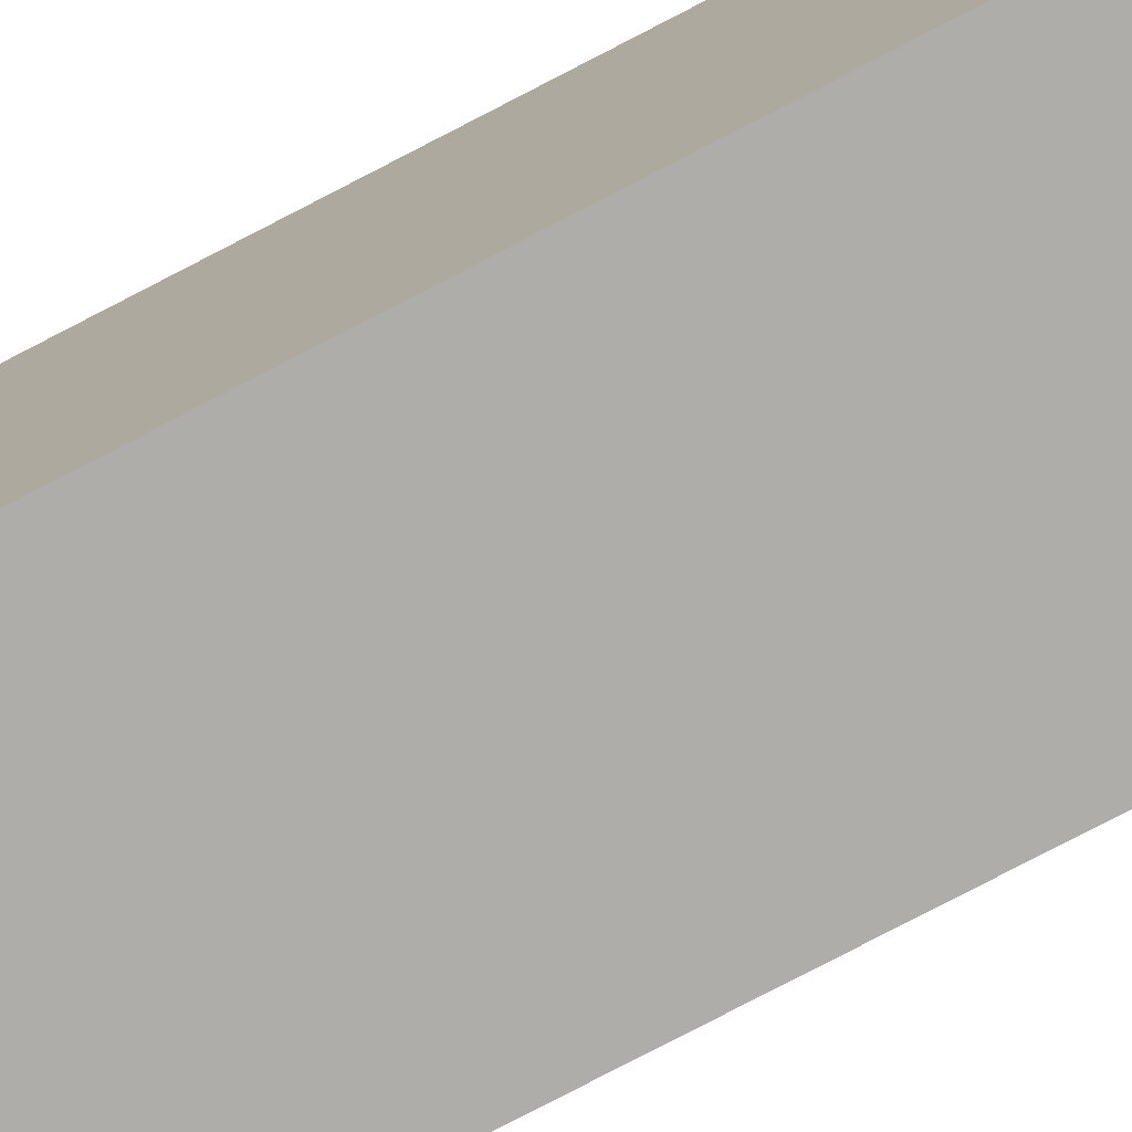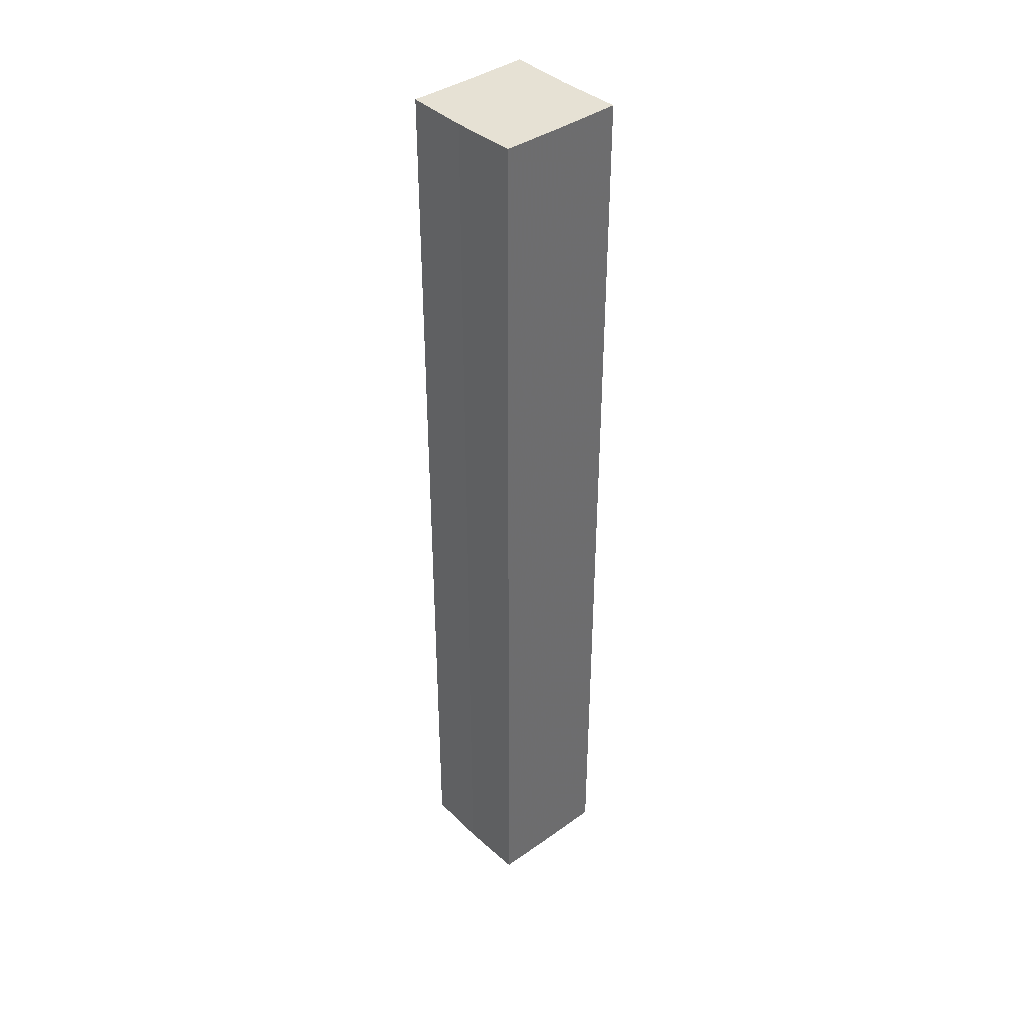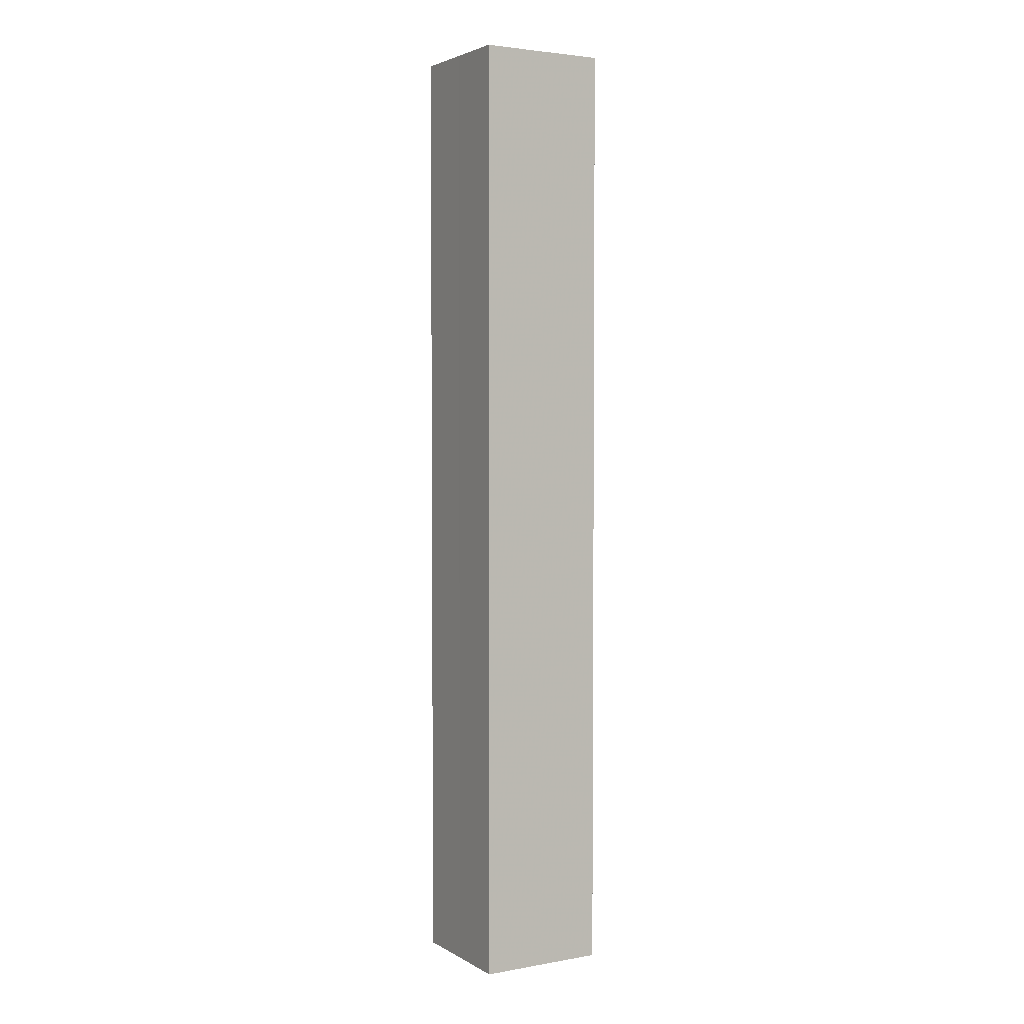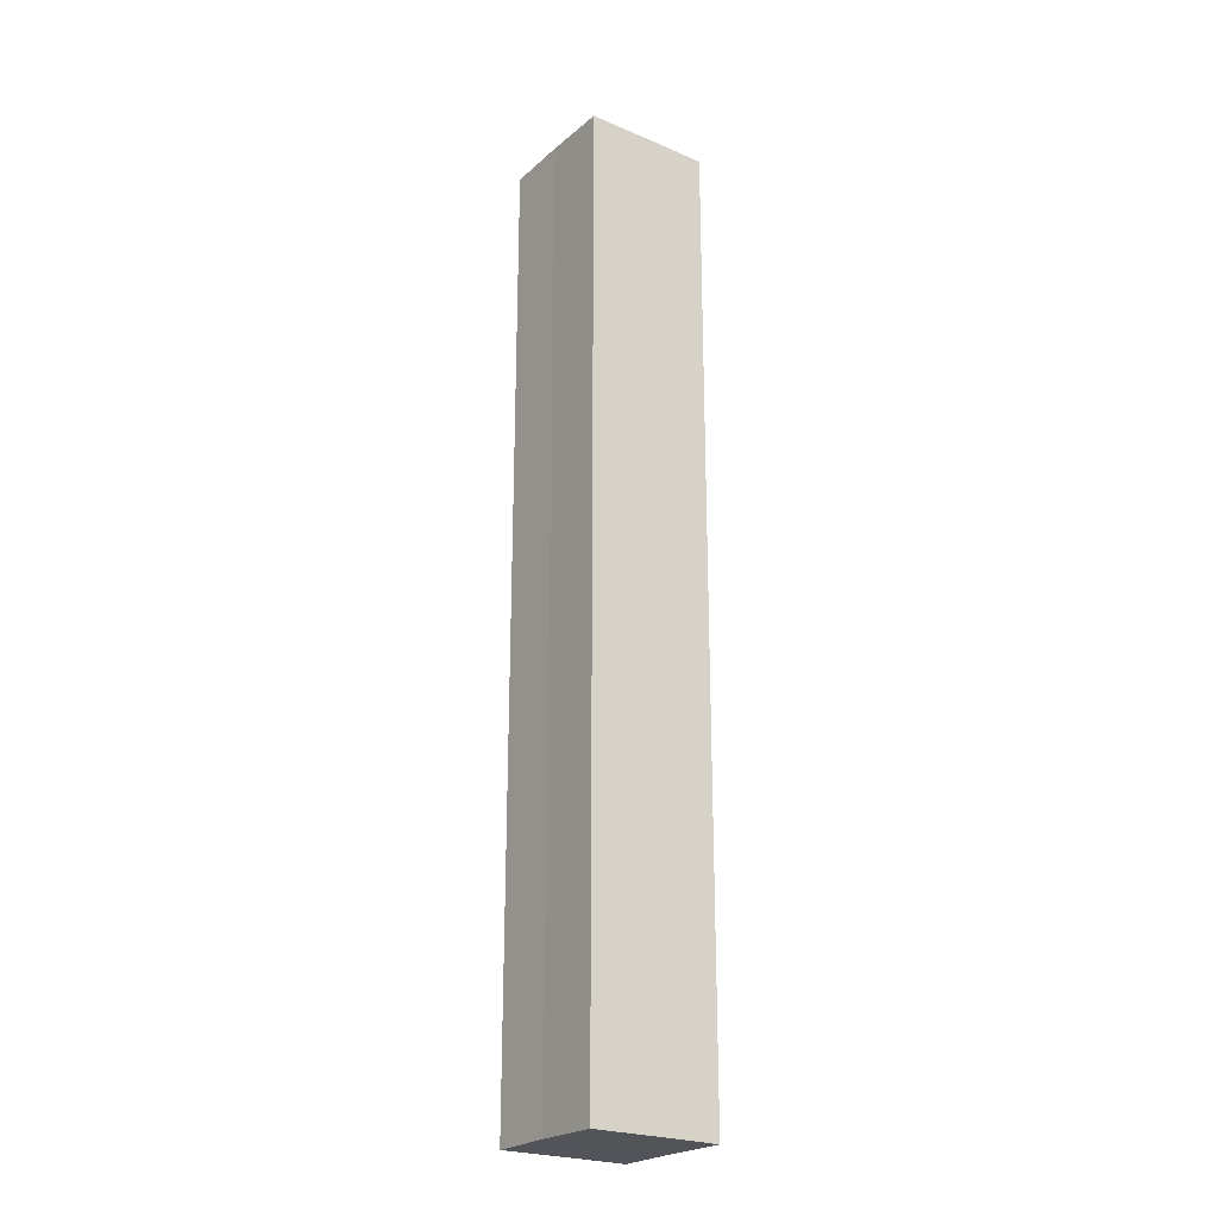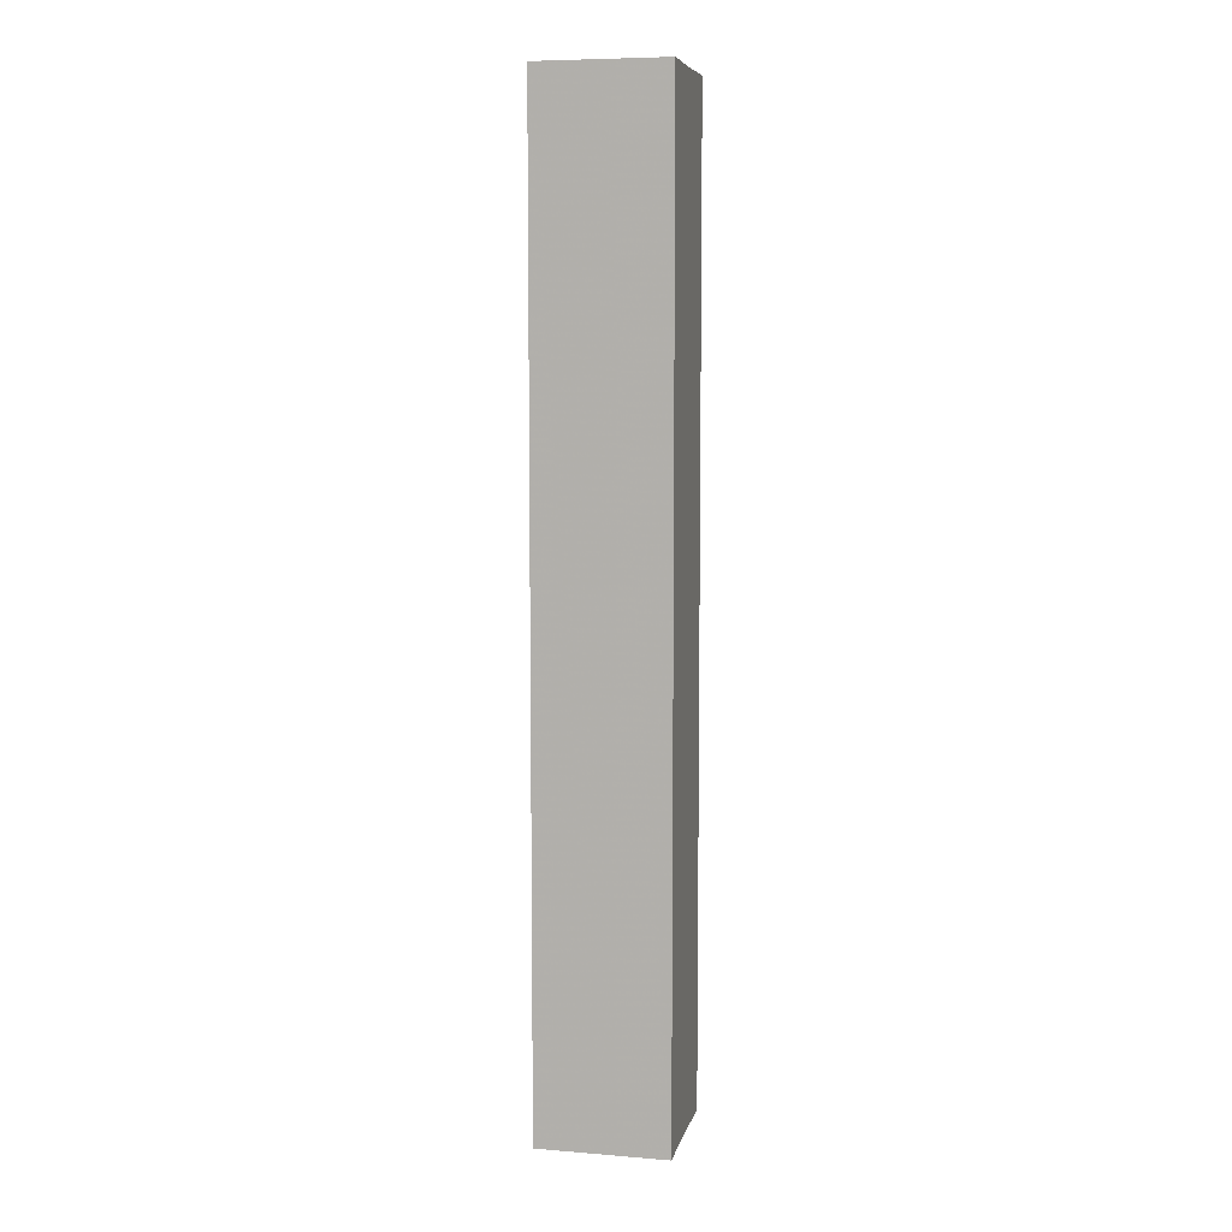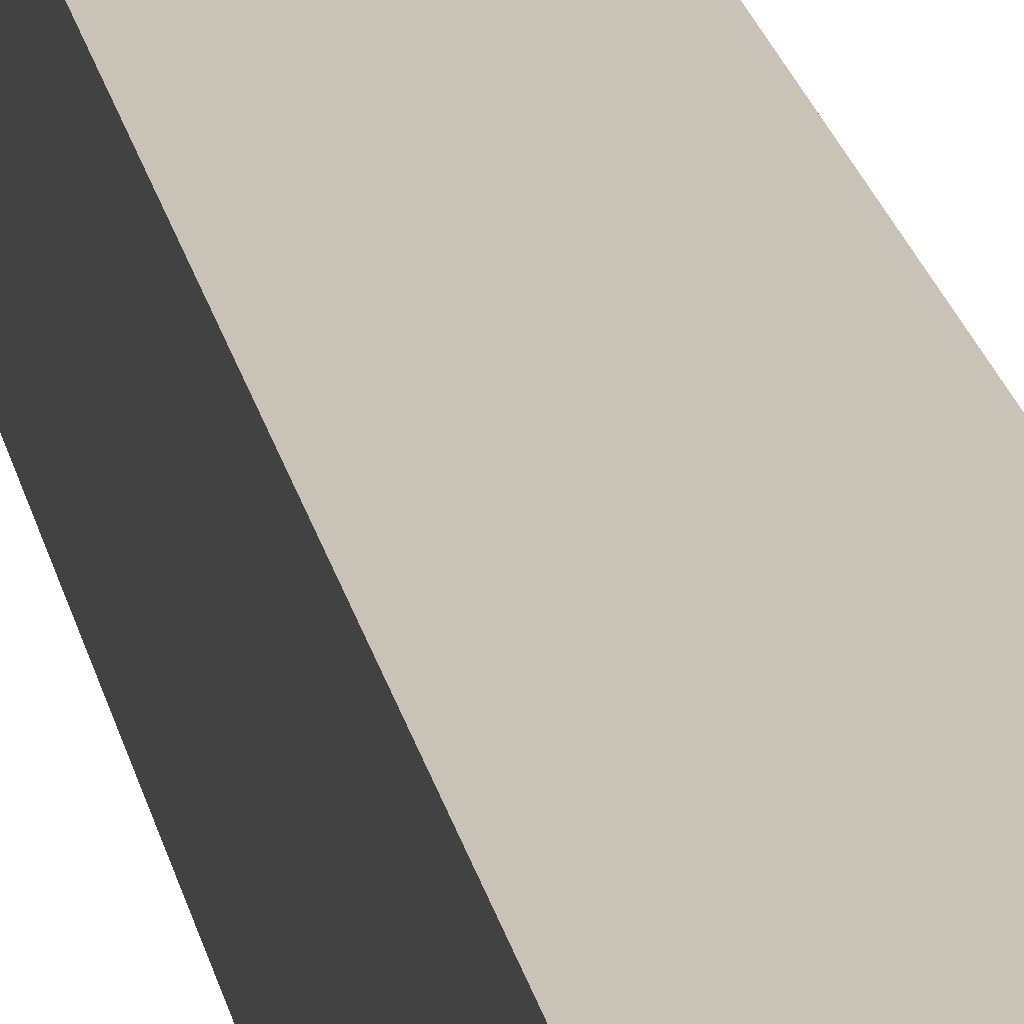
<metadata>
{"format":"obj","ext":"obj","renderer":"f3d","projection":"perspective","resolution":1024,"background":"white","views":[{"elev":-77.0,"azim":-62.4,"up":"+Y"},{"elev":39.2,"azim":48.9,"up":"+Z"},{"elev":3.3,"azim":150.0,"up":"+Z"},{"elev":-23.7,"azim":-125.4,"up":"+Z"},{"elev":7.4,"azim":12.9,"up":"+Z"},{"elev":19.5,"azim":-10.0,"up":"+Y"}]}
</metadata>
<code>
o 30515
v 2199 1856 7.534
v 2199 1856 7.534
v 2199 1856 7.684
v 2199 1856 7.534
v 2199 1856 7.684
v 2199 1856 7.534
v 2199 1856 7.684
v 2199 1856 7.534
v 2199 1856 7.684
v 2199 1856 7.534
v 2199 1856 7.534
v 2199 1856 7.534
v 2199 1856 7.534
v 2199 1856 7.534
v 2199 1856 7.534
v 2199 1856 7.534
v 2199 1856 7.534
v 2199 1856 7.684
v 2199 1856 7.684
v 2199 1856 7.684
v 2199 1856 7.684
v 2199 1856 7.684
v 2199 1856 7.534
v 2199 1856 7.684
v 2199 1856 7.534
v 2199 1856 7.534
v 2199 1856 7.534
v 2199 1856 7.534
v 2199 1856 7.684
v 2199 1856 7.534
v 2199 1856 7.534
v 2199 1856 7.534
v 2199 1856 7.684
v 2199 1856 7.534
v 2199 1856 7.534
v 2199 1856 7.684
v 2199 1856 7.534
v 2199 1856 7.684
v 2199 1856 7.534
v 2199 1856 7.684
v 2199 1856 7.684
v 2199 1856 7.684
v 2199 1856 7.684
v 2199 1856 7.684
v 2199 1856 7.684
v 2199 1856 7.684
v 2199 1856 7.684
v 2199 1856 7.684
v 2199 1856 7.684
v 2199 1856 7.684
f 1 2 3
f 4 1 5
f 5 6 7
f 7 8 9
f 10 8 11
f 10 12 8
f 10 11 13
f 10 14 12
f 10 13 15
f 10 16 14
f 10 15 17
f 10 17 16
f 18 14 19
f 20 13 21
f 22 23 18
f 24 25 20
f 26 27 22
f 27 28 29
f 30 31 24
f 31 32 33
f 34 35 36
f 35 37 38
f 36 39 40
f 40 17 41
f 42 43 44
f 42 45 43
f 42 44 46
f 42 47 45
f 42 46 48
f 42 49 47
f 42 48 50
f 42 50 49

</code>
